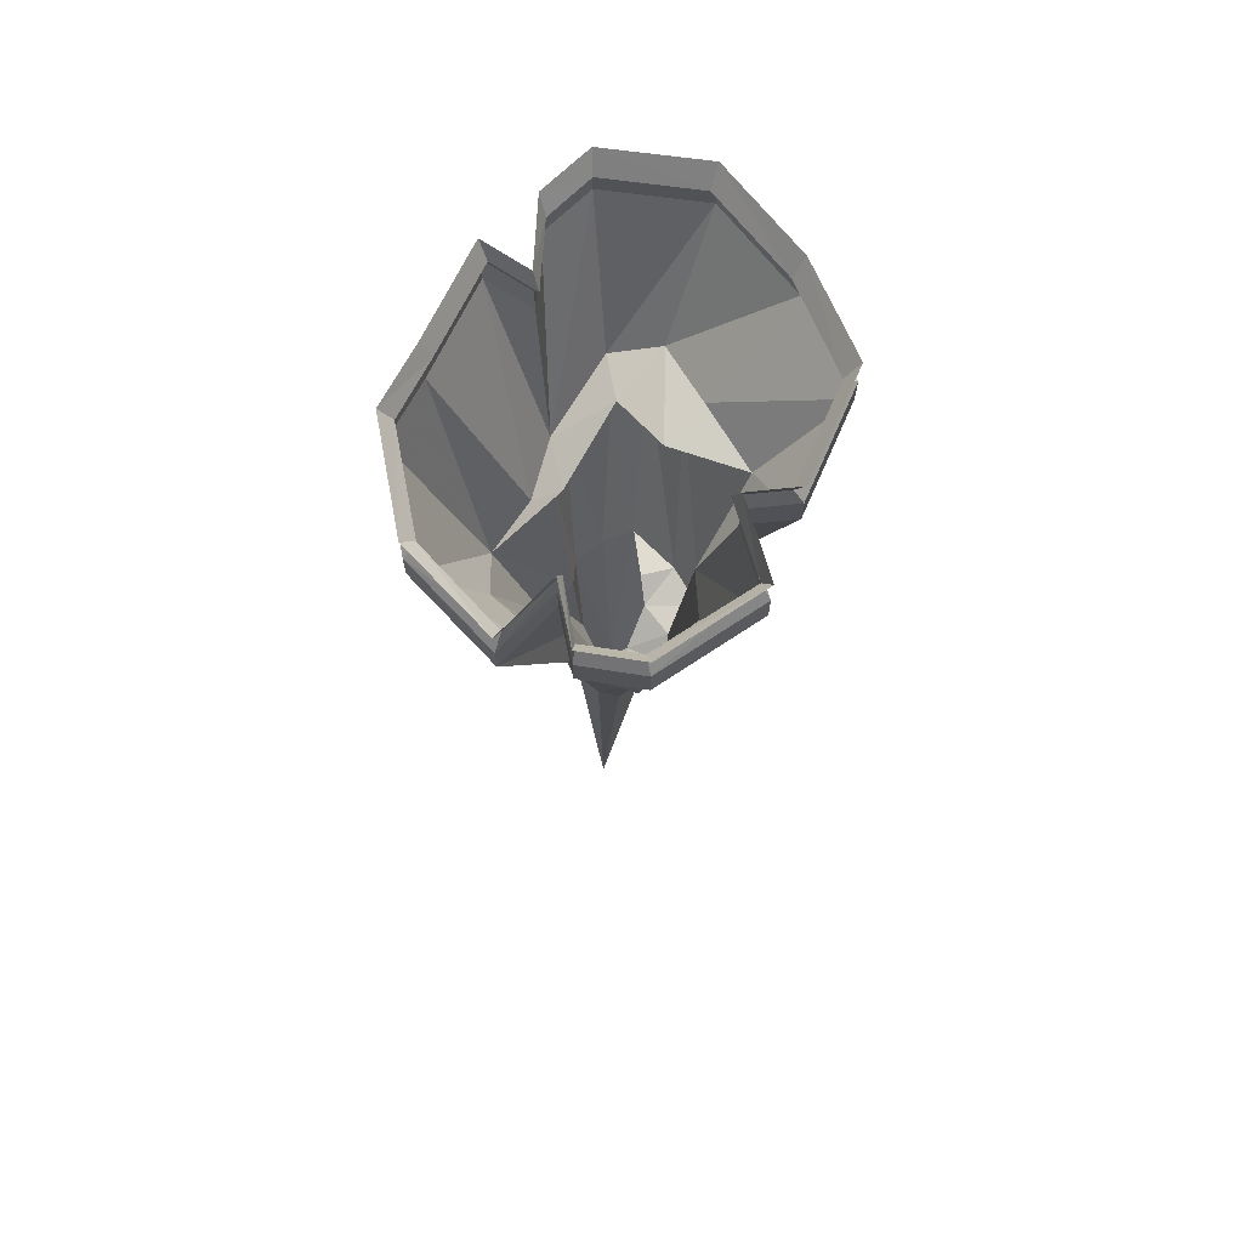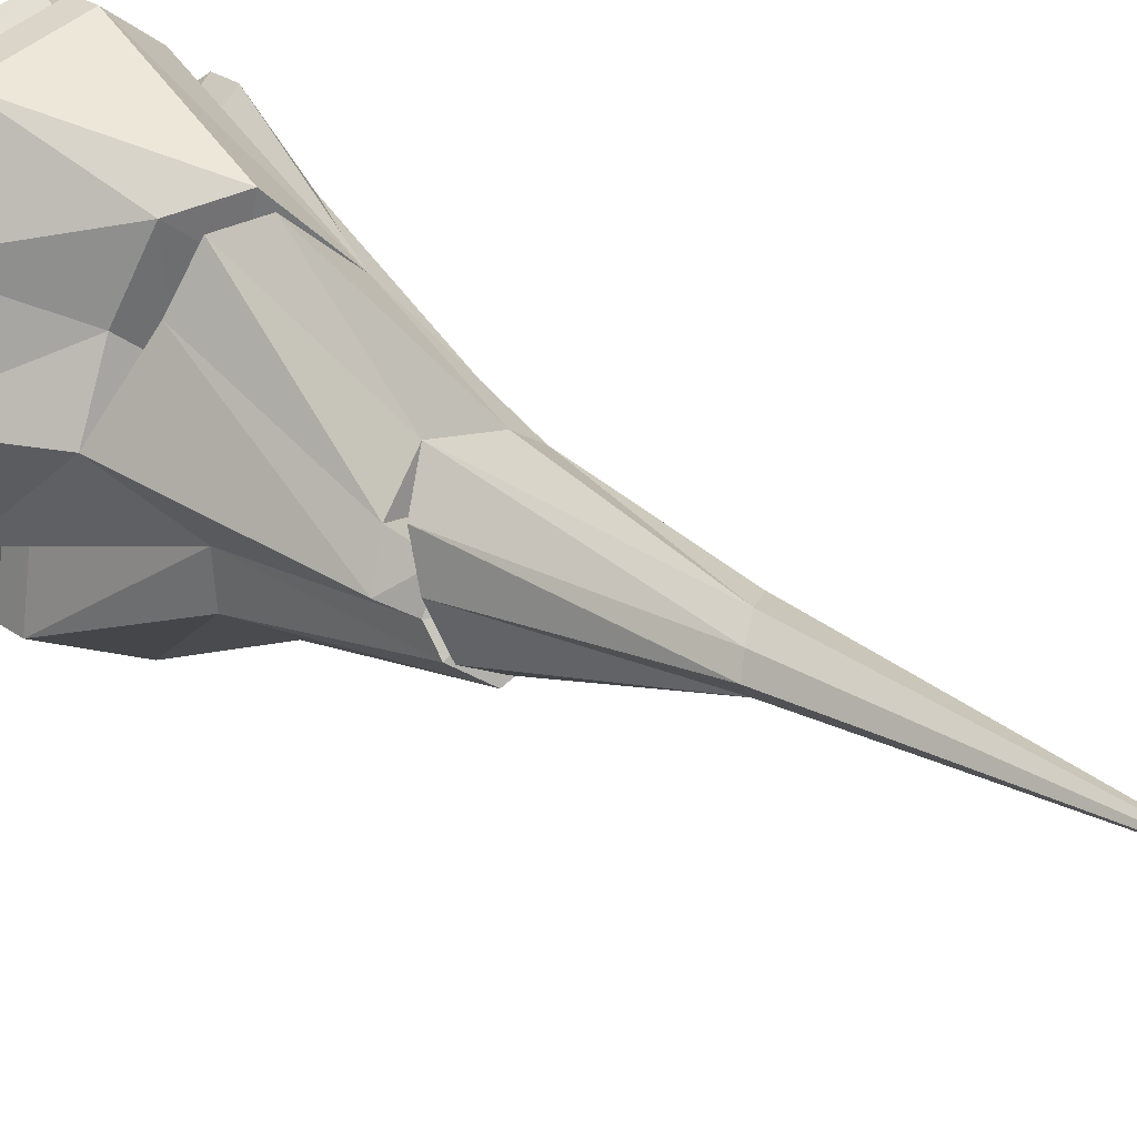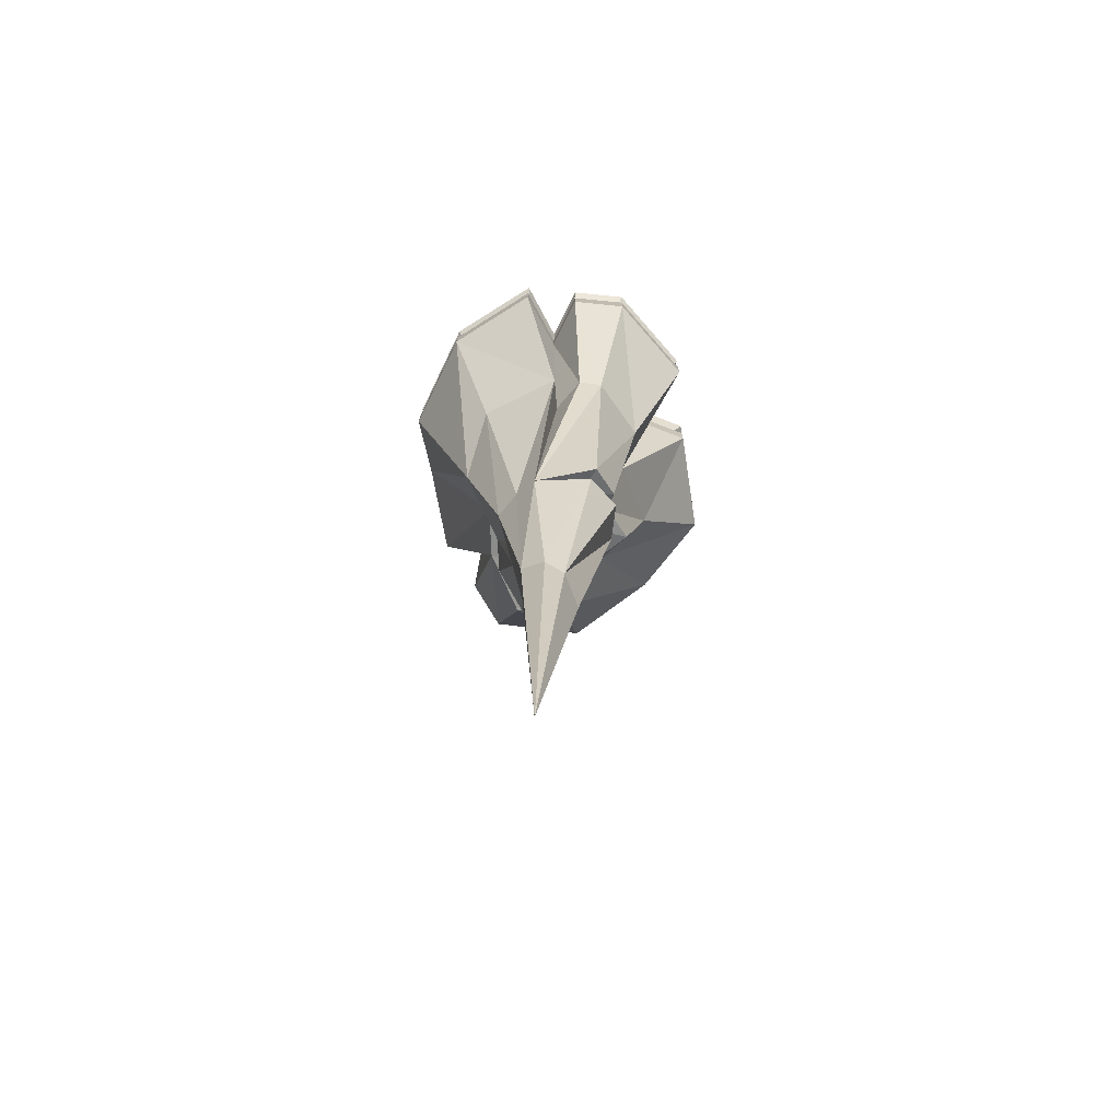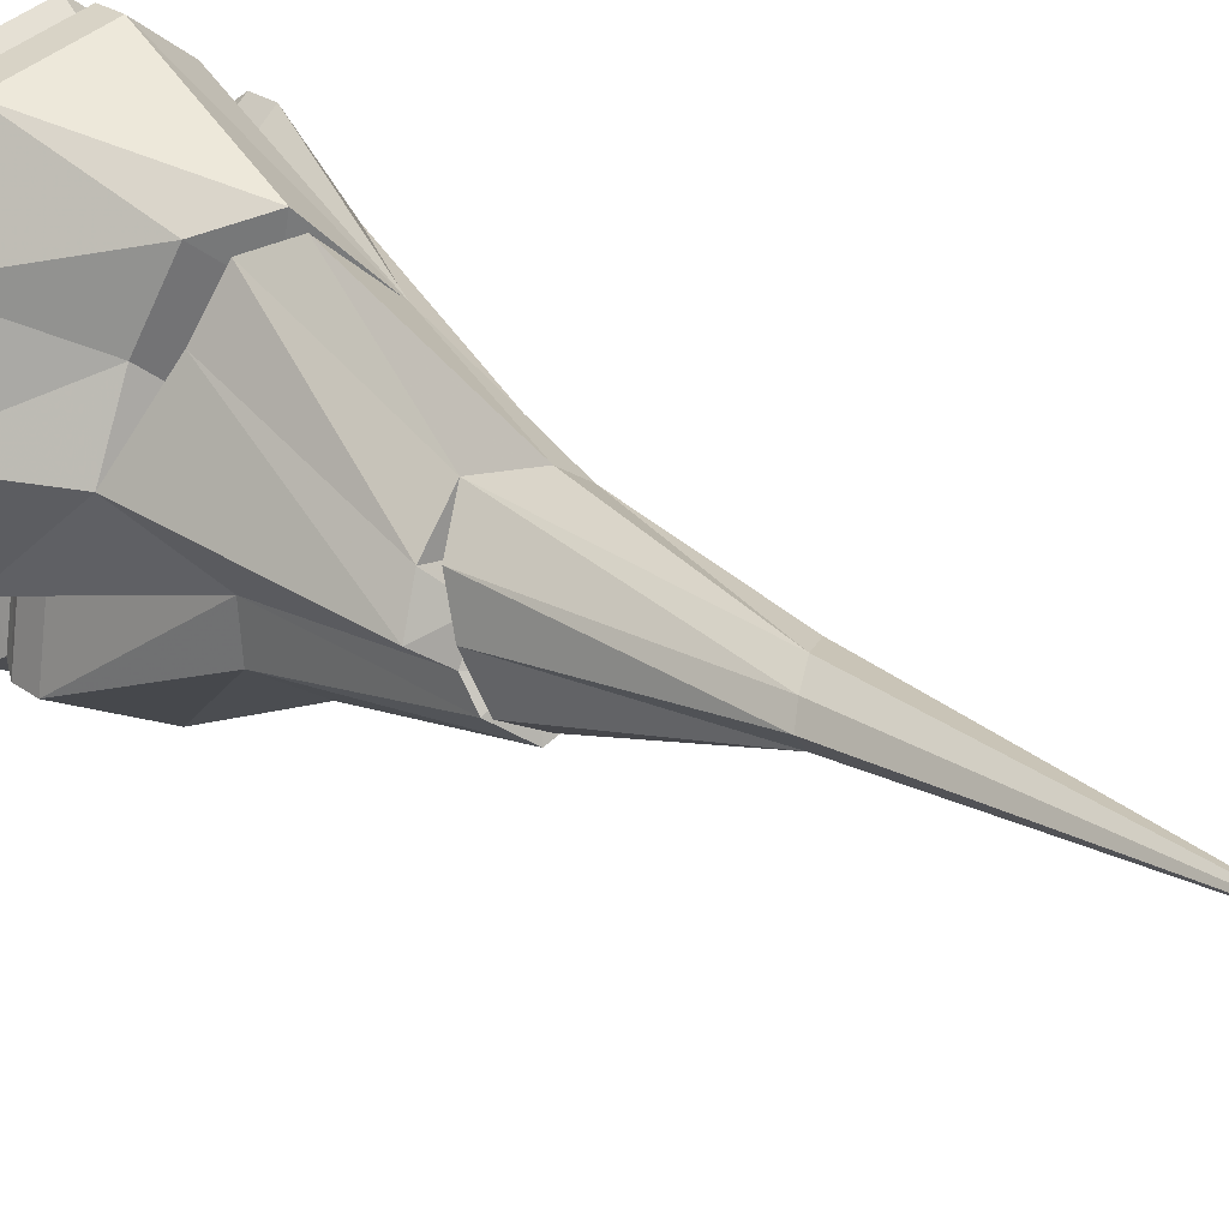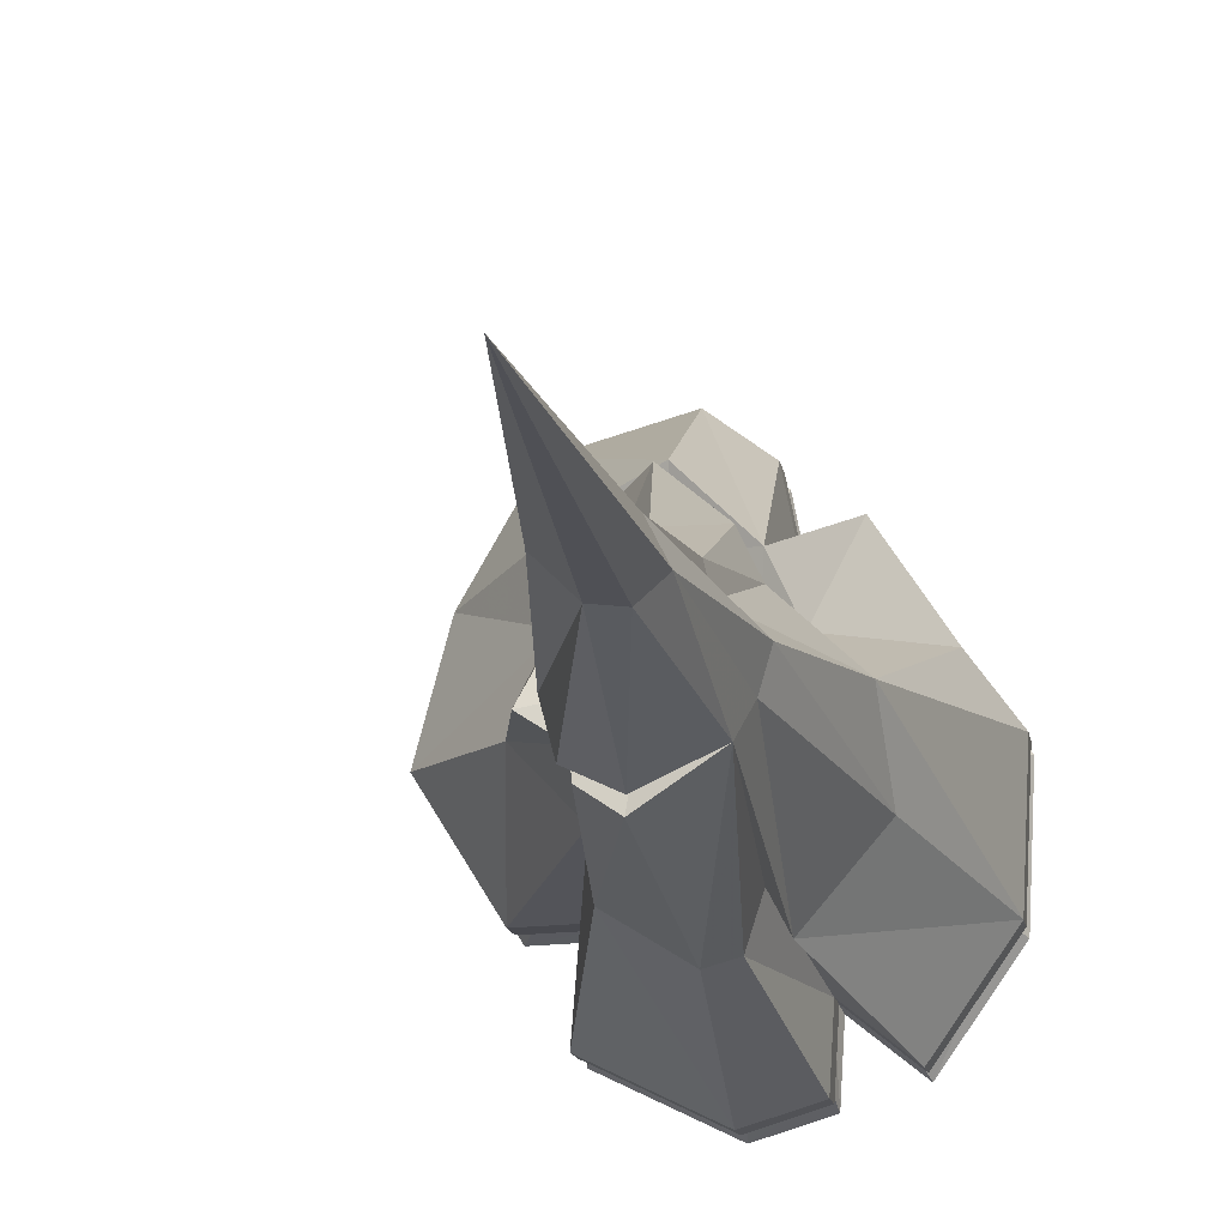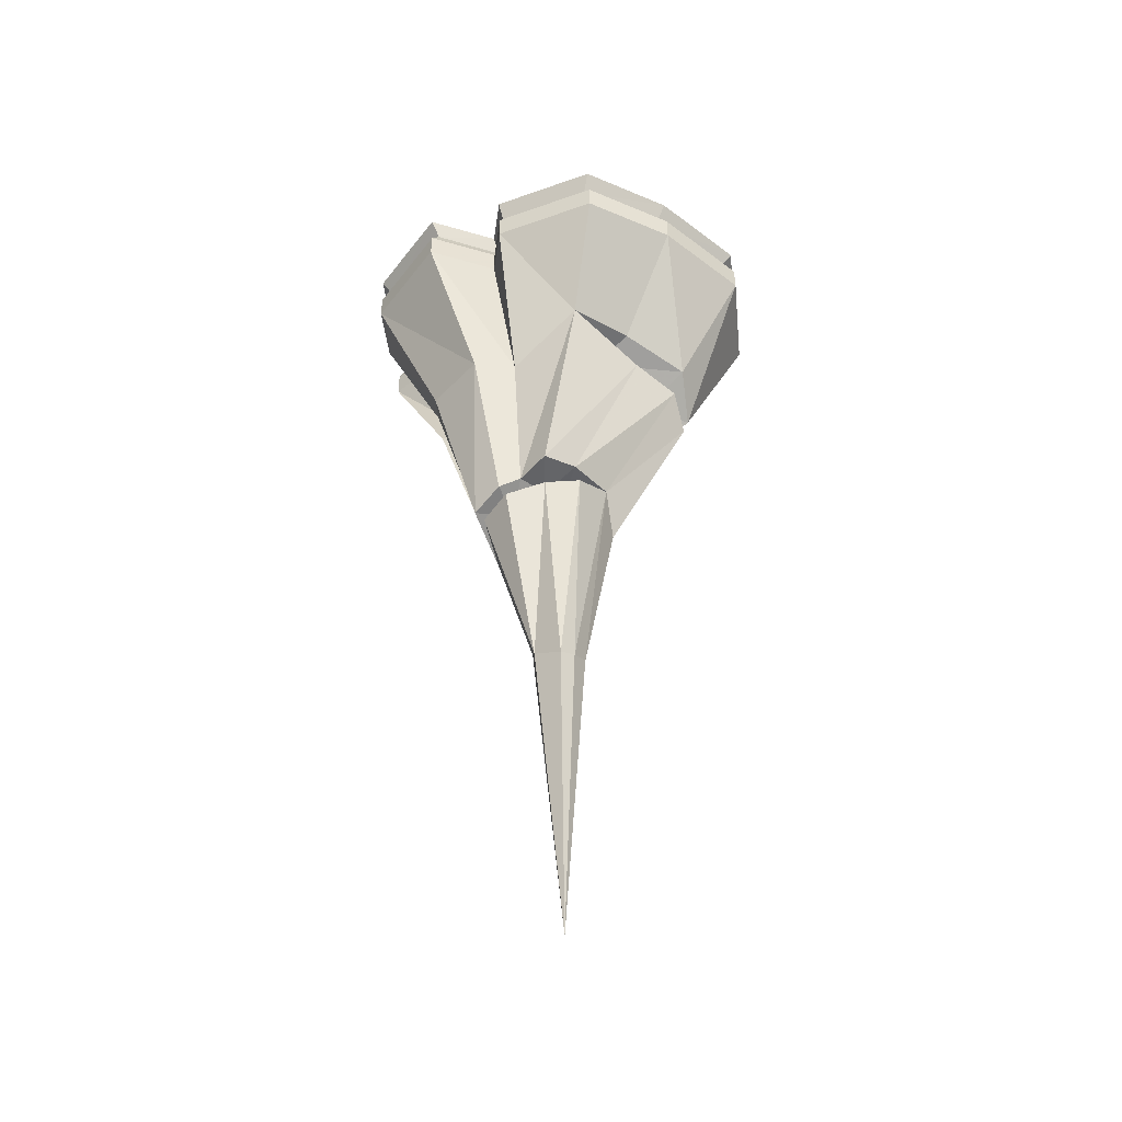
<metadata>
{"format":"obj","ext":"obj","renderer":"f3d","projection":"perspective","resolution":1024,"background":"white","views":[{"elev":68.7,"azim":171.8,"up":"+Y"},{"elev":25.5,"azim":-40.7,"up":"+Z"},{"elev":-73.9,"azim":156.9,"up":"+Y"},{"elev":23.9,"azim":-39.2,"up":"+Z"},{"elev":-12.6,"azim":8.5,"up":"+Z"},{"elev":-48.5,"azim":-100.2,"up":"+Y"}]}
</metadata>
<code>
v 0.6172 -0.1328 0.2969
v 0.2891 -0.9922 0.1641
v 0.4688 -1.109 0.01562
v 0.7891 -0.1328 0.0625
v 0.7891 -0.07031 0.0625
v 0.6172 -0.07031 0.2969
v 0.3672 -0.1328 0.6719
v 0.1797 -0.9375 0.3984
v 0.1641 -0.9062 0.1484
v 0.1953 -1.055 0.2734
v 0.1484 -1.719 0.08594
v 0.2891 -1.719 -0.01562
v 0.4922 -0.8281 -0.2734
v 0.7656 -0.1328 -0.4375
v 0.7656 -0.07031 -0.4375
v 0.7656 0 -0.4375
v 0.7891 0 0.0625
v 0.6172 0 0.2969
v 0.3672 -0.07031 0.6719
v 0.1953 -0.1328 0.5156
v 0.1328 -0.1328 0.8281
v -0.07812 -0.1328 0.9844
v -0.07812 -0.8125 0.6641
v -0.08594 -0.7656 0.4297
v -0.1016 -0.9219 0.6328
v 0.1172 -1.023 0.4375
v 0.125 -1.719 0.1875
v 0.1016 -2.531 0.09375
v 0.1562 -2.461 -0.01562
v 0.25 -1.719 -0.1484
v 0.2344 -0.8359 -0.5781
v 0.5 -0.1328 -0.8203
v 0.5 -0.07031 -0.8203
v 0.5 0 -0.8203
v 0.4688 0.07031 -0.7734
v 0.7109 0.07031 -0.4141
v 0.7344 0.07031 0.04688
v 0.5781 0.07031 0.2656
v 0.3672 0 0.6719
v 0.1953 -0.07031 0.5156
v 0.1328 -0.07031 0.8281
v -0.07812 -0.07031 0.9844
v -0.5156 -0.1328 0.8594
v -0.2969 -0.6797 0.5938
v -0.2266 -0.625 0.1484
v -0.3359 -0.7344 0.3438
v -0.2266 -0.7812 0.5625
v -0.125 -1.531 0.2109
v 0 -1.719 0.2656
v -0.01562 -2.617 0.1172
v 0.04688 -4.141 0.03125
v 0.07812 -2.531 -0.1094
v 0.2031 -1.805 -0.2656
v 0.1641 -0.8281 -0.4453
v 0.2656 -0.1328 -0.6328
v 0.2656 -0.07031 -0.6328
v 0.2656 0 -0.6328
v 0.2422 0.07031 -0.6016
v 0.2656 0.1562 -0.6406
v 0.5 0.1562 -0.8281
v 0.7656 0.1562 -0.4453
v 0.7891 0.1562 0.05469
v 0.6172 0.1562 0.2891
v 0.3438 0.07031 0.6172
v 0.1953 0 0.5156
v 0.1328 0 0.8281
v -0.07812 0 0.9844
v -0.5156 -0.07031 0.8594
v -0.7578 -0.1328 0.4375
v -0.3984 -0.5781 0.2812
v -0.5312 -0.6094 -0.01562
v -0.3438 -1.594 -0.1328
v -0.2656 -1.547 0.03125
v -0.125 -1.539 0.01562
v -0.25 -1.625 0.05469
v -0.08594 -2.664 0.05469
v -0.875 -0.1328 0
v -0.6094 -0.1328 -0.4297
v -0.2812 -0.8281 -0.2812
v -0.2031 -1.617 -0.2266
v -0.125 -1.602 -0.09375
v -0.2656 -1.695 -0.1172
v -0.125 -2.695 -0.01562
v -0.3906 -0.1328 -0.4219
v -0.4375 -0.1328 -0.7656
v -0.2656 -0.8281 -0.4844
v -0.1875 -1.68 -0.3281
v -0.03125 -1.695 -0.2344
v -0.2109 -1.758 -0.2969
v -0.01562 -2.617 -0.1172
v -0.04688 -1.773 -0.375
v -0.05469 -1.742 -0.4219
v 0 -0.8281 -0.6484
v 0.1094 -0.8281 -0.6172
v 0.25 -0.1328 -0.8984
v 0.25 -0.07031 -0.8984
v 0.25 0 -0.8984
v 0.2344 0.07031 -0.8516
v 0.25 0.1562 -0.9062
v 0 -0.1328 -0.9766
v -0.7578 -0.07031 0.4375
v -0.875 -0.07031 0
v -0.6094 -0.07031 -0.4297
v -0.3906 -0.07031 -0.4219
v -0.4375 -0.07031 -0.7656
v 0 -0.07031 -0.9766
v 0 0 -0.9766
v 0.007812 0.07031 -0.9219
v 0 0.1562 -0.9844
v -0.5156 0 0.8594
v -0.7578 0 0.4375
v -0.875 0 0
v -0.6094 0 -0.4297
v -0.3906 0 -0.4219
v -0.4375 0 -0.7656
v -0.4062 0.07031 -0.7266
v -0.4375 0.1562 -0.7734
v 0.1797 0.07031 0.4688
v 0.1172 0.07031 0.7656
v -0.07031 0.07031 0.9062
v -0.4766 0.07031 0.7891
v -0.7031 0.07031 0.3984
v -0.8125 0.07031 -0.01562
v -0.5703 0.07031 -0.4062
v -0.3594 0.07031 -0.3984
v -0.3906 0.1562 -0.4297
v 0.3672 0.1562 0.6641
v 0.1953 0.1562 0.5078
v 0.1328 0.1562 0.8203
v -0.07812 0.1562 0.9766
v -0.5156 0.1562 0.8516
v -0.7578 0.1562 0.4297
v -0.875 0.1562 -0.007812
v -0.6094 0.1562 -0.4375
f 1 2 3
f 1 3 4
f 1 7 2
f 2 7 8
f 3 13 14
f 3 14 4
f 8 21 22
f 8 22 23
f 13 31 14
f 14 31 32
f 22 43 23
f 23 43 44
f 43 69 44
f 44 69 70
f 70 69 77
f 70 77 71
f 71 77 78
f 71 78 79
f 73 81 74
f 79 85 86
f 86 85 100
f 86 100 93
f 93 100 95
f 93 95 94
f 1 4 5
f 1 5 6
f 1 6 7
f 4 14 15
f 4 15 5
f 6 19 7
f 7 19 20
f 14 32 33
f 14 33 15
f 19 40 20
f 20 40 21
f 21 40 41
f 21 41 22
f 22 41 42
f 22 42 43
f 32 55 56
f 32 56 33
f 42 68 43
f 43 68 69
f 55 95 96
f 55 96 56
f 69 68 101
f 69 101 77
f 77 101 102
f 77 102 78
f 78 102 103
f 78 103 84
f 84 103 104
f 84 104 85
f 85 104 105
f 85 105 100
f 100 105 106
f 100 106 95
f 95 106 96
f 2 8 9
f 2 9 3
f 3 9 10
f 7 20 8
f 8 20 21
f 8 23 24
f 8 24 9
f 9 24 25
f 9 25 26
f 9 26 10
f 23 44 24
f 24 44 45
f 24 45 46
f 24 46 47
f 24 47 25
f 31 53 54
f 31 54 32
f 32 54 55
f 44 70 45
f 45 70 71
f 45 71 46
f 48 73 74
f 48 74 75
f 72 80 81
f 72 81 73
f 74 81 82
f 74 82 75
f 79 78 84
f 79 84 85
f 80 87 88
f 80 88 81
f 81 88 89
f 81 89 82
f 53 91 88
f 53 88 92
f 53 94 54
f 54 94 55
f 55 94 95
f 87 92 88
f 91 89 88
f 3 10 11
f 3 11 12
f 3 12 13
f 10 26 27
f 10 27 11
f 11 27 28
f 11 28 12
f 12 28 29
f 12 29 30
f 12 30 13
f 13 30 31
f 25 47 48
f 25 48 49
f 25 49 26
f 26 49 27
f 27 49 50
f 27 50 28
f 29 52 53
f 29 53 30
f 30 53 31
f 46 71 72
f 46 72 73
f 46 73 47
f 47 73 48
f 48 75 76
f 48 76 50
f 48 50 49
f 71 79 80
f 71 80 72
f 75 82 83
f 75 83 76
f 79 86 87
f 79 87 80
f 82 89 90
f 82 90 83
f 52 90 91
f 52 91 53
f 53 92 93
f 53 93 94
f 86 93 92
f 86 92 87
f 89 91 90
f 5 15 16
f 5 16 17
f 5 17 6
f 6 17 18
f 6 18 19
f 15 33 34
f 15 34 16
f 16 34 35
f 16 35 36
f 16 36 17
f 17 36 37
f 17 37 18
f 18 37 38
f 18 38 39
f 18 39 19
f 19 39 40
f 33 56 57
f 33 57 34
f 34 57 58
f 34 58 35
f 35 58 59
f 35 59 60
f 35 60 36
f 36 60 61
f 36 61 37
f 37 61 62
f 37 62 38
f 38 62 63
f 38 63 64
f 38 64 39
f 39 64 65
f 39 65 40
f 40 65 41
f 41 65 66
f 41 66 42
f 42 66 67
f 42 67 68
f 56 96 97
f 56 97 57
f 57 97 98
f 57 98 58
f 58 98 99
f 58 99 59
f 96 106 107
f 96 107 97
f 97 107 108
f 97 108 98
f 98 108 109
f 98 109 99
f 68 67 110
f 68 110 101
f 101 110 111
f 101 111 102
f 102 111 112
f 102 112 103
f 103 112 113
f 103 113 104
f 104 113 114
f 104 114 105
f 105 114 115
f 105 115 106
f 106 115 107
f 107 115 116
f 107 116 108
f 108 116 117
f 108 117 109
f 65 64 118
f 65 118 66
f 66 118 119
f 66 119 67
f 67 119 120
f 67 120 110
f 110 120 121
f 110 121 111
f 111 121 122
f 111 122 112
f 112 122 123
f 112 123 113
f 113 123 124
f 113 124 114
f 114 124 125
f 114 125 115
f 115 125 116
f 116 125 126
f 116 126 117
f 64 63 127
f 64 127 118
f 118 127 128
f 118 128 119
f 119 128 129
f 119 129 120
f 120 129 130
f 120 130 121
f 121 130 131
f 121 131 122
f 122 131 132
f 122 132 123
f 123 132 133
f 123 133 124
f 124 133 134
f 124 134 125
f 125 134 126
f 28 50 51
f 28 51 29
f 29 51 52
f 76 83 51
f 76 51 50
f 83 90 51
f 51 90 52

</code>
